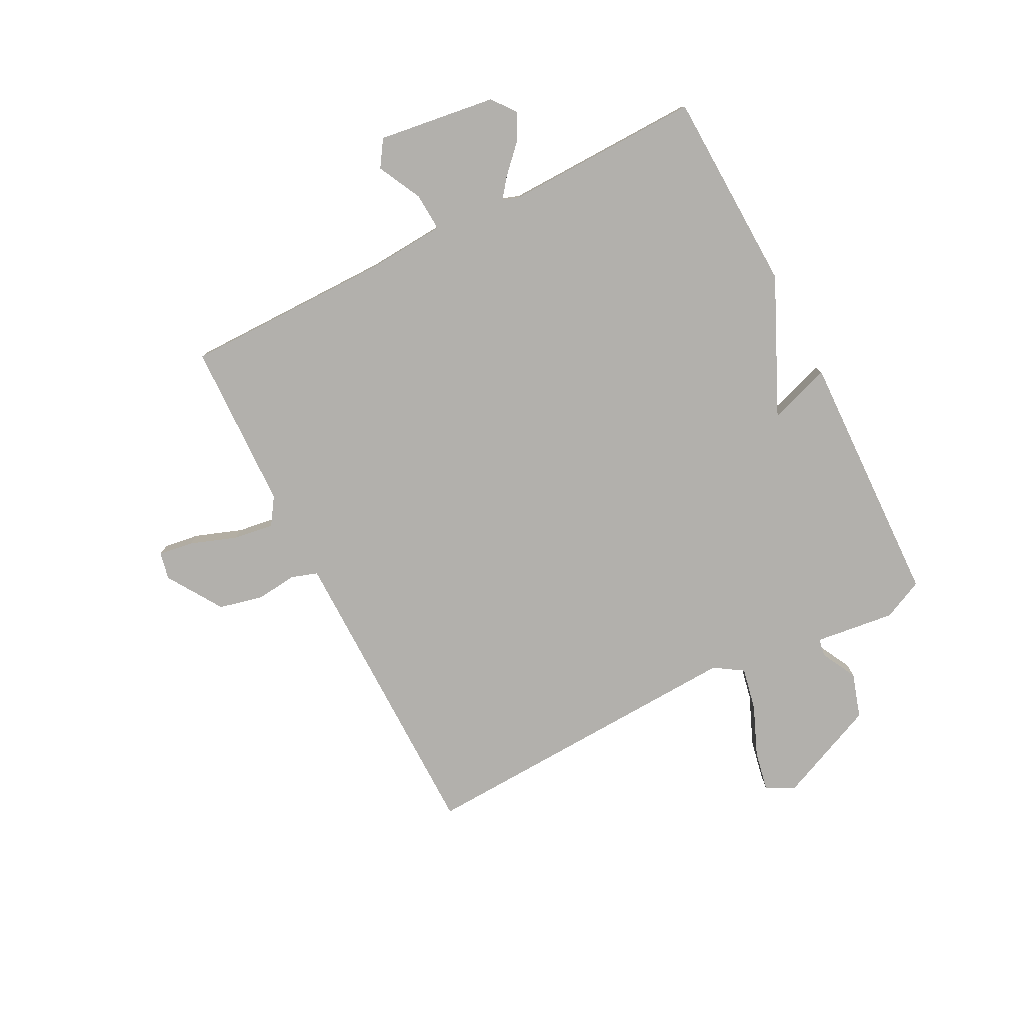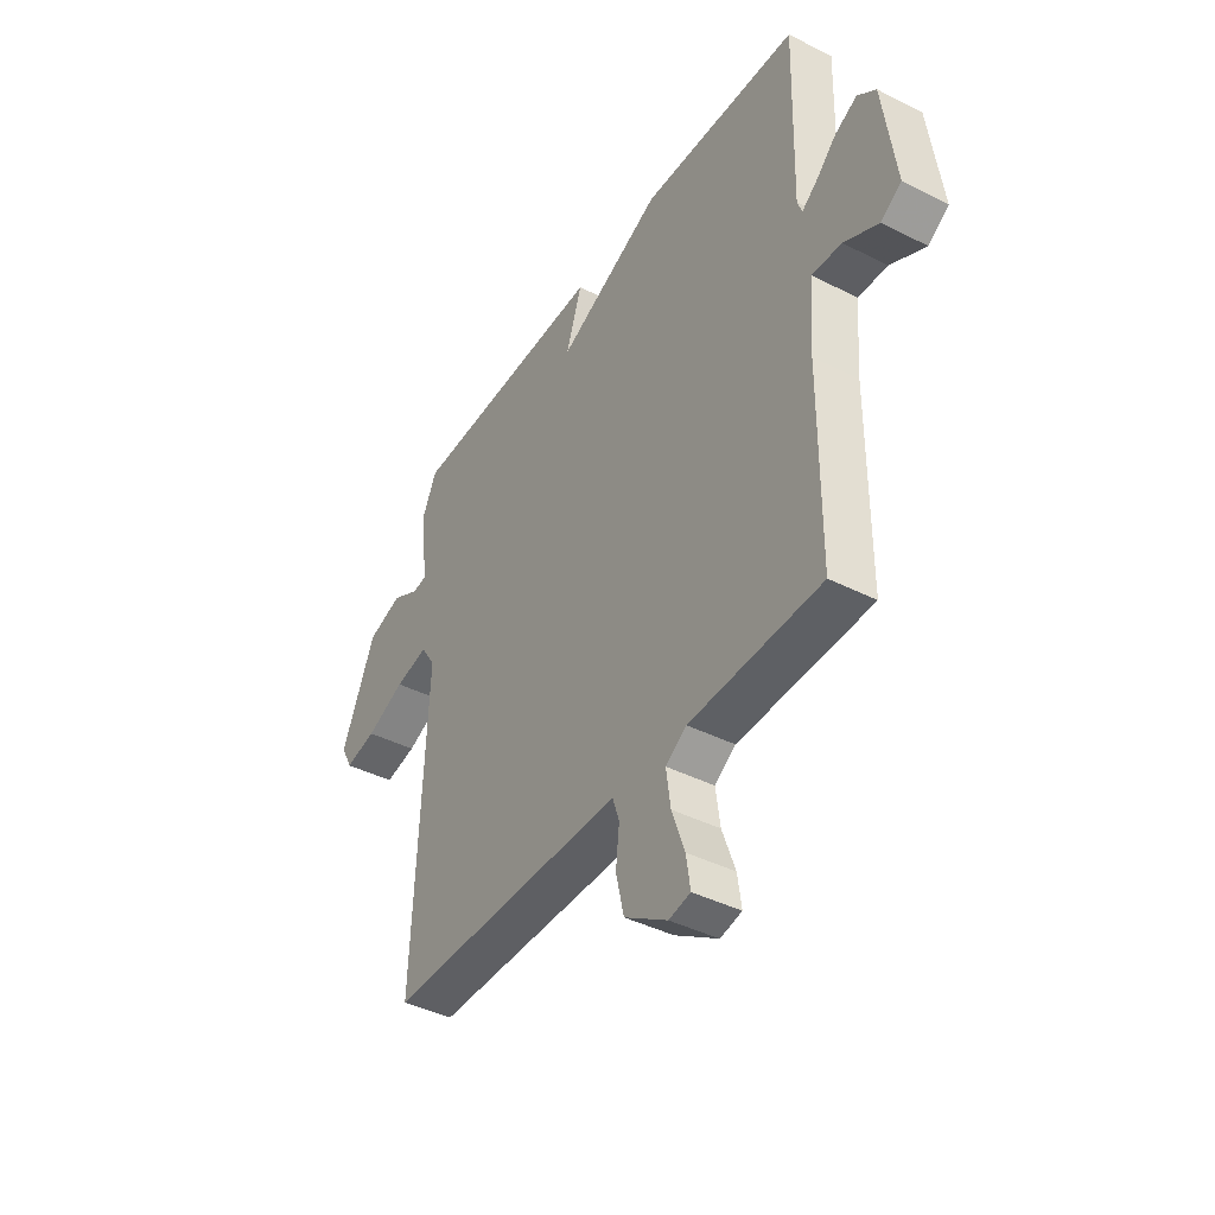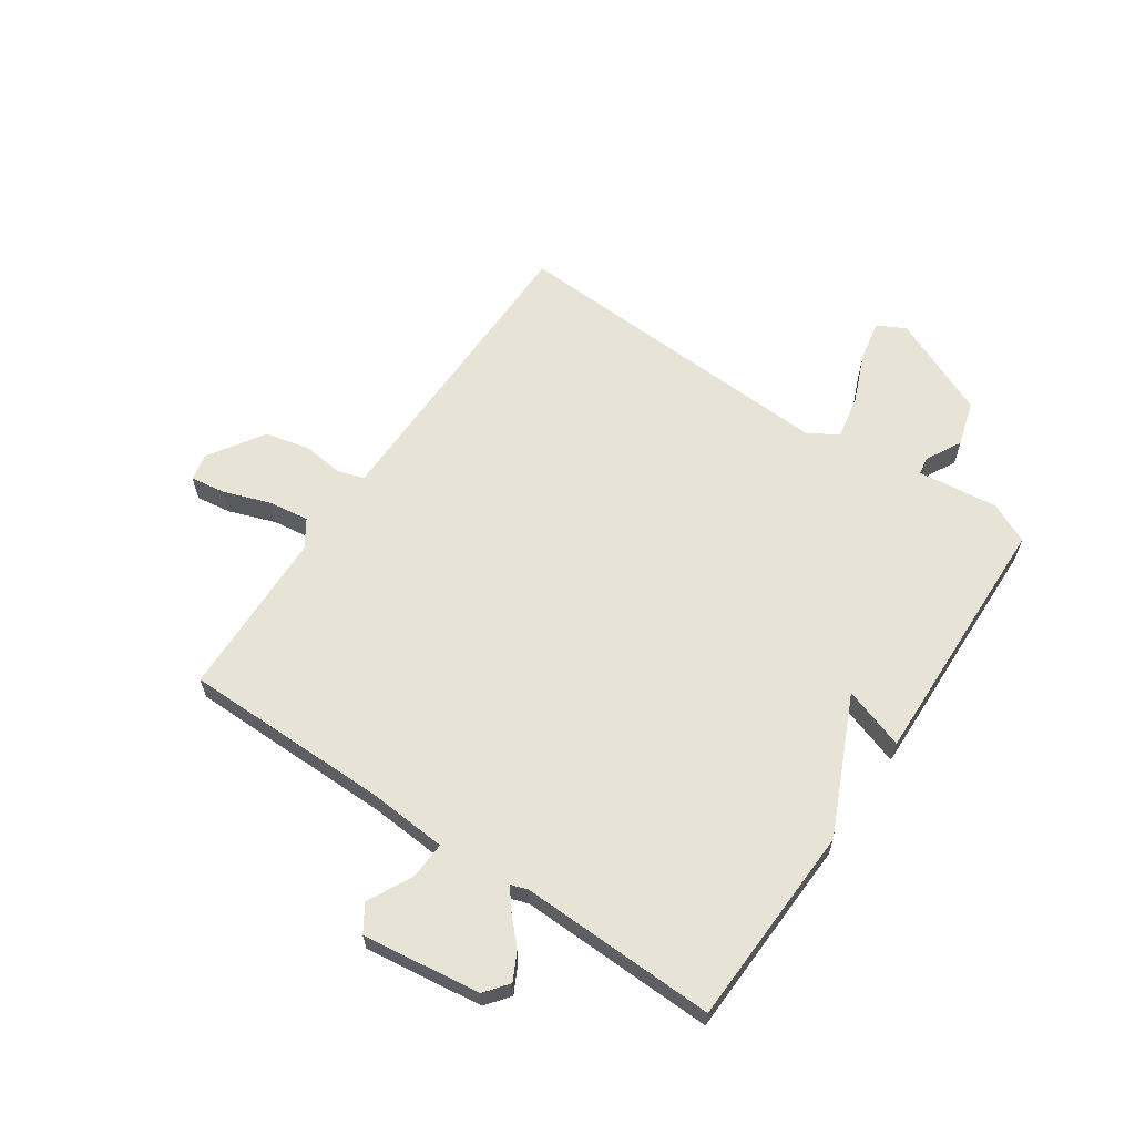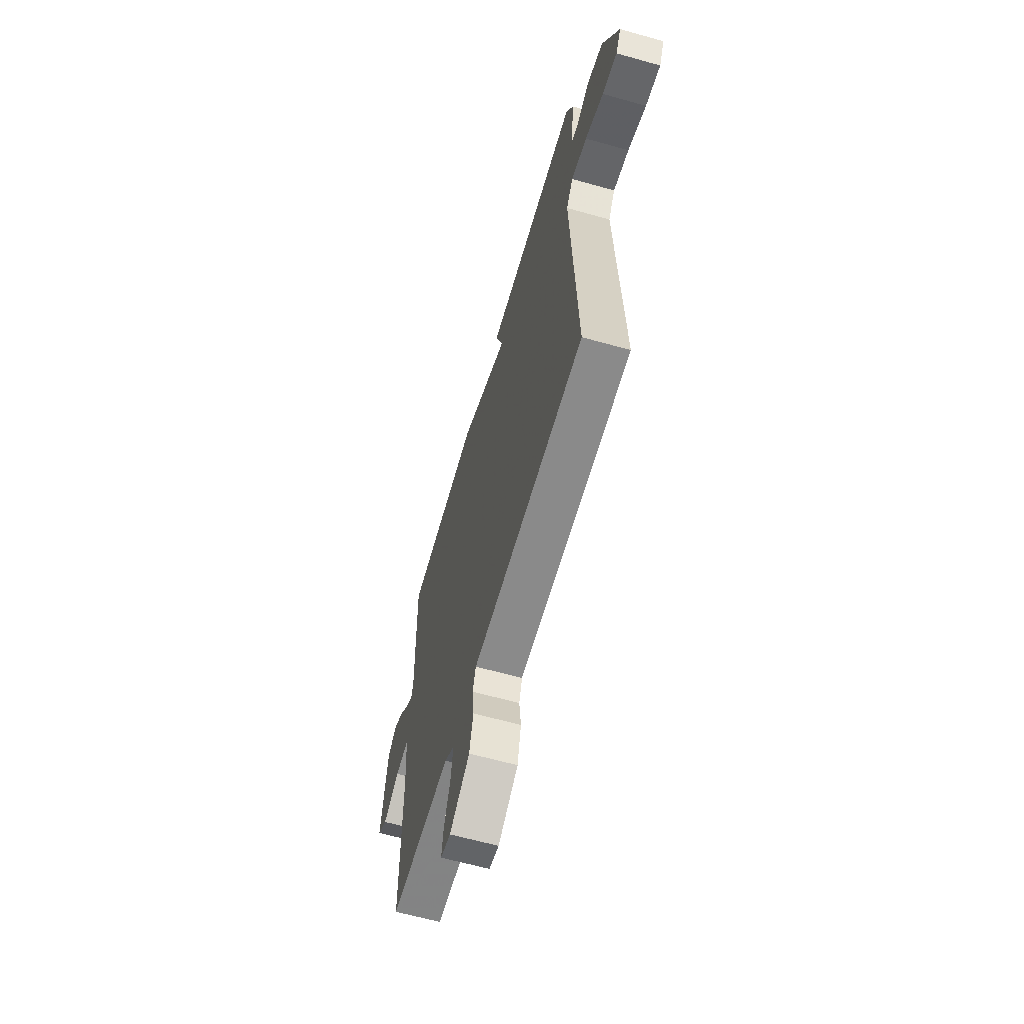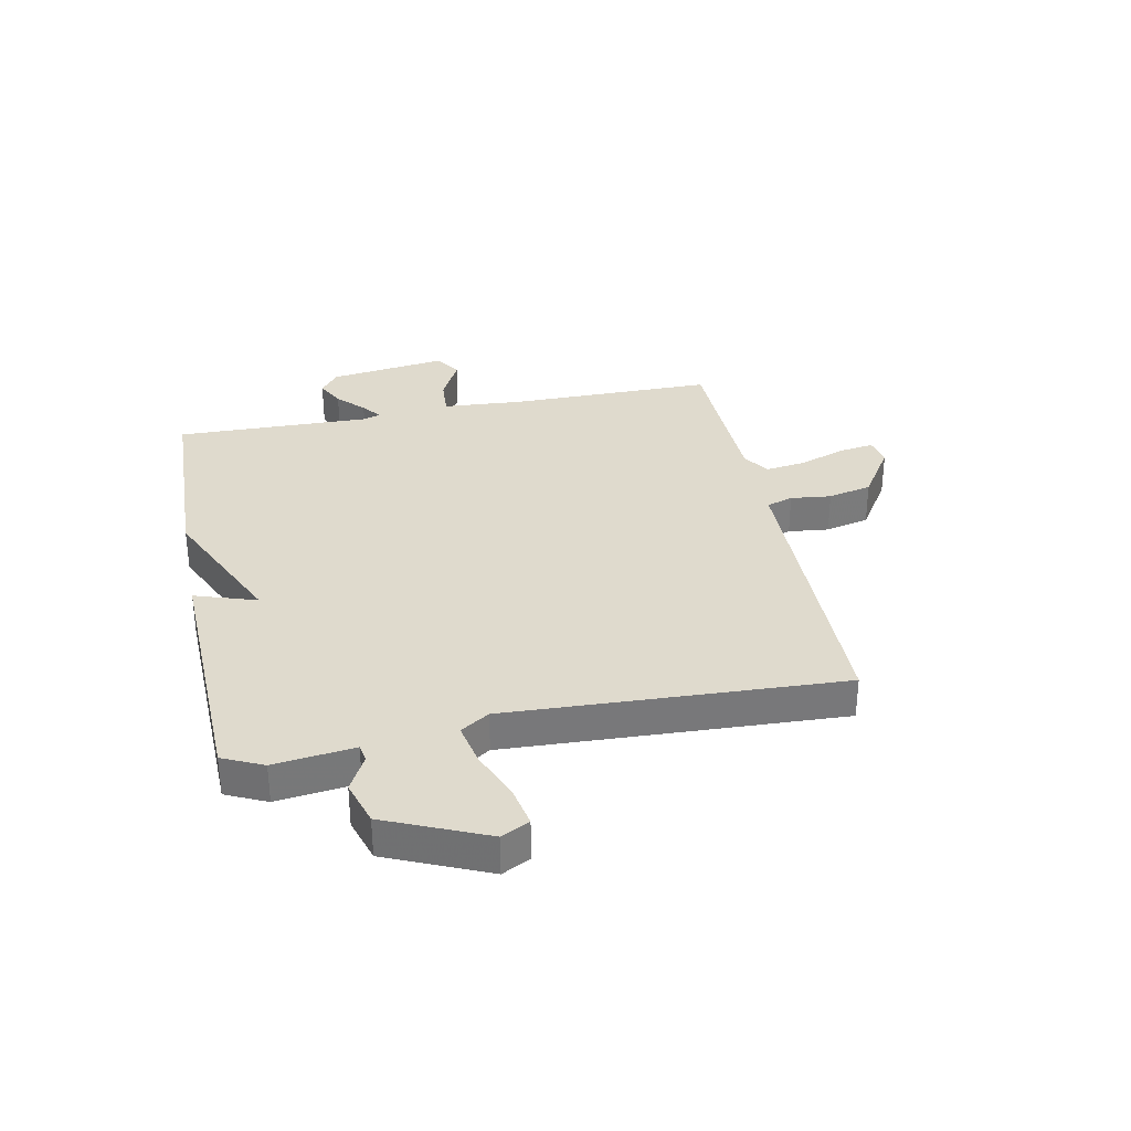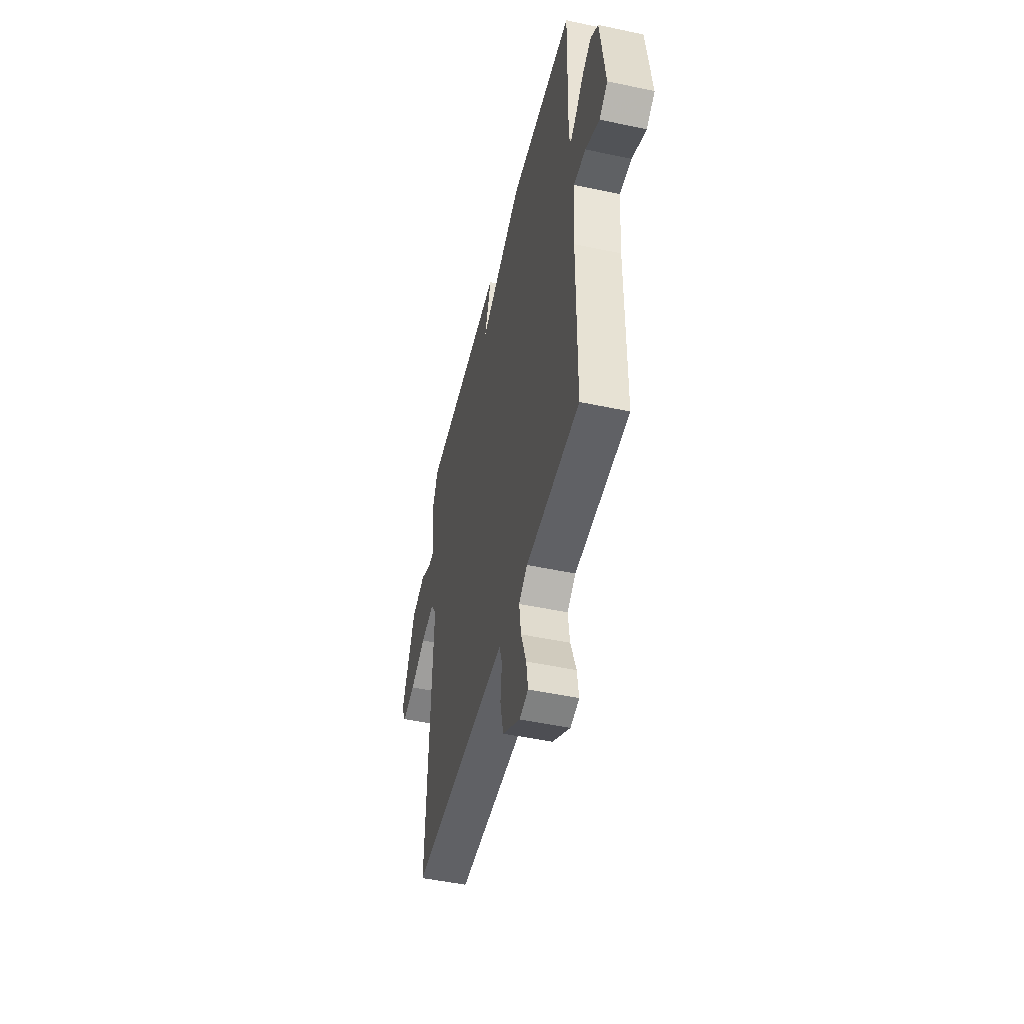
<metadata>
{"format":"obj","ext":"obj","renderer":"f3d","projection":"perspective","resolution":1024,"background":"white","views":[{"elev":-78.7,"azim":-62.9,"up":"+Y"},{"elev":-41.6,"azim":-121.4,"up":"+Z"},{"elev":62.7,"azim":-55.7,"up":"+Y"},{"elev":-62.8,"azim":74.1,"up":"+Z"},{"elev":32.9,"azim":78.6,"up":"+Y"},{"elev":-48.6,"azim":-103.4,"up":"+Z"}]}
</metadata>
<code>
v 0.5 0.07 0.5
v 0.533 0.07 0.429
v 0.516 0.07 0.289
v 0.547 0.07 0.284
v 0.609 0.07 0.317
v 0.687 0.07 0.293
v 0.763 0.07 0.118
v 0.738 0.07 0.069
v 0.667 0.07 0.083
v 0.58 0.07 0.119
v 0.505 0.07 0.134
v 0.473 0.07 0.084
v 0.5 0.07 -0.5
v 0.053 0.07 -0.505
v -0.038 0.07 -0.506
v -0.053 0.07 -0.552
v -0.045 0.07 -0.623
v -0.063 0.07 -0.7
v -0.159 0.07 -0.762
v -0.207 0.07 -0.752
v -0.198 0.07 -0.691
v -0.169 0.07 -0.61
v -0.159 0.07 -0.539
v -0.206 0.07 -0.508
v -0.5 0.07 -0.5
v -0.501 0.07 -0.139
v -0.511 0.07 -0.001
v -0.577 0.07 -0.005
v -0.654 0.07 -0.044
v -0.7 0.07 -0.014
v -0.672 0.07 0.192
v -0.631 0.07 0.224
v -0.582 0.07 0.199
v -0.536 0.07 0.155
v -0.502 0.07 0.129
v -0.492 0.07 0.158
v -0.5 0.07 0.5
v -0.148 0.07 0.513
v 0.088 0.07 0.405
v 0.052 0.07 0.513
v 0.5 0 0.5
v 0.533 0 0.429
v 0.516 0 0.289
v 0.547 0 0.284
v 0.609 0 0.317
v 0.687 0 0.293
v 0.763 0 0.118
v 0.738 0 0.069
v 0.667 0 0.083
v 0.58 0 0.119
v 0.505 0 0.134
v 0.473 0 0.084
v 0.5 0 -0.5
v 0.053 0 -0.505
v -0.038 0 -0.506
v -0.053 0 -0.552
v -0.045 0 -0.623
v -0.063 0 -0.7
v -0.159 0 -0.762
v -0.207 0 -0.752
v -0.198 0 -0.691
v -0.169 0 -0.61
v -0.159 0 -0.539
v -0.206 0 -0.508
v -0.5 0 -0.5
v -0.501 0 -0.139
v -0.511 0 -0.001
v -0.577 0 -0.005
v -0.654 0 -0.044
v -0.7 0 -0.014
v -0.672 0 0.192
v -0.631 0 0.224
v -0.582 0 0.199
v -0.536 0 0.155
v -0.502 0 0.129
v -0.492 0 0.158
v -0.5 0 0.5
v -0.148 0 0.513
v 0.088 0 0.405
v 0.052 0 0.513
f 1 2 3
f 40 1 3
f 39 40 3
f 36 37 38 39
f 35 36 39 3
f 32 33 34
f 31 32 34
f 30 31 34
f 29 30 34
f 28 29 34
f 27 28 34 35
f 35 3 4
f 27 35 4
f 26 27 4
f 24 25 26 4
f 20 21 22
f 19 20 22
f 18 19 22
f 17 18 22
f 16 17 22
f 15 16 22 23
f 12 13 14 15
f 24 4 5
f 23 24 5
f 15 23 5
f 12 15 5
f 11 12 5
f 8 9 10
f 7 8 10
f 7 10 11
f 6 7 11
f 5 6 11
f 43 42 41
f 43 41 80
f 43 80 79
f 79 78 77 76
f 43 79 76 75
f 74 73 72
f 74 72 71
f 74 71 70
f 74 70 69
f 74 69 68
f 75 74 68 67
f 44 43 75
f 44 75 67
f 44 67 66
f 44 66 65 64
f 62 61 60
f 62 60 59
f 62 59 58
f 62 58 57
f 62 57 56
f 63 62 56 55
f 55 54 53 52
f 45 44 64
f 45 64 63
f 45 63 55
f 45 55 52
f 45 52 51
f 50 49 48
f 50 48 47
f 51 50 47
f 51 47 46
f 51 46 45
f 1 41 42 2
f 2 42 43 3
f 3 43 44 4
f 4 44 45 5
f 5 45 46 6
f 6 46 47 7
f 7 47 48 8
f 8 48 49 9
f 9 49 50 10
f 10 50 51 11
f 11 51 52 12
f 12 52 53 13
f 13 53 54 14
f 14 54 55 15
f 15 55 56 16
f 16 56 57 17
f 17 57 58 18
f 18 58 59 19
f 19 59 60 20
f 20 60 61 21
f 21 61 62 22
f 22 62 63 23
f 23 63 64 24
f 24 64 65 25
f 25 65 66 26
f 26 66 67 27
f 27 67 68 28
f 28 68 69 29
f 29 69 70 30
f 30 70 71 31
f 31 71 72 32
f 32 72 73 33
f 33 73 74 34
f 34 74 75 35
f 35 75 76 36
f 36 76 77 37
f 37 77 78 38
f 38 78 79 39
f 39 79 80 40
f 40 80 41 1

</code>
